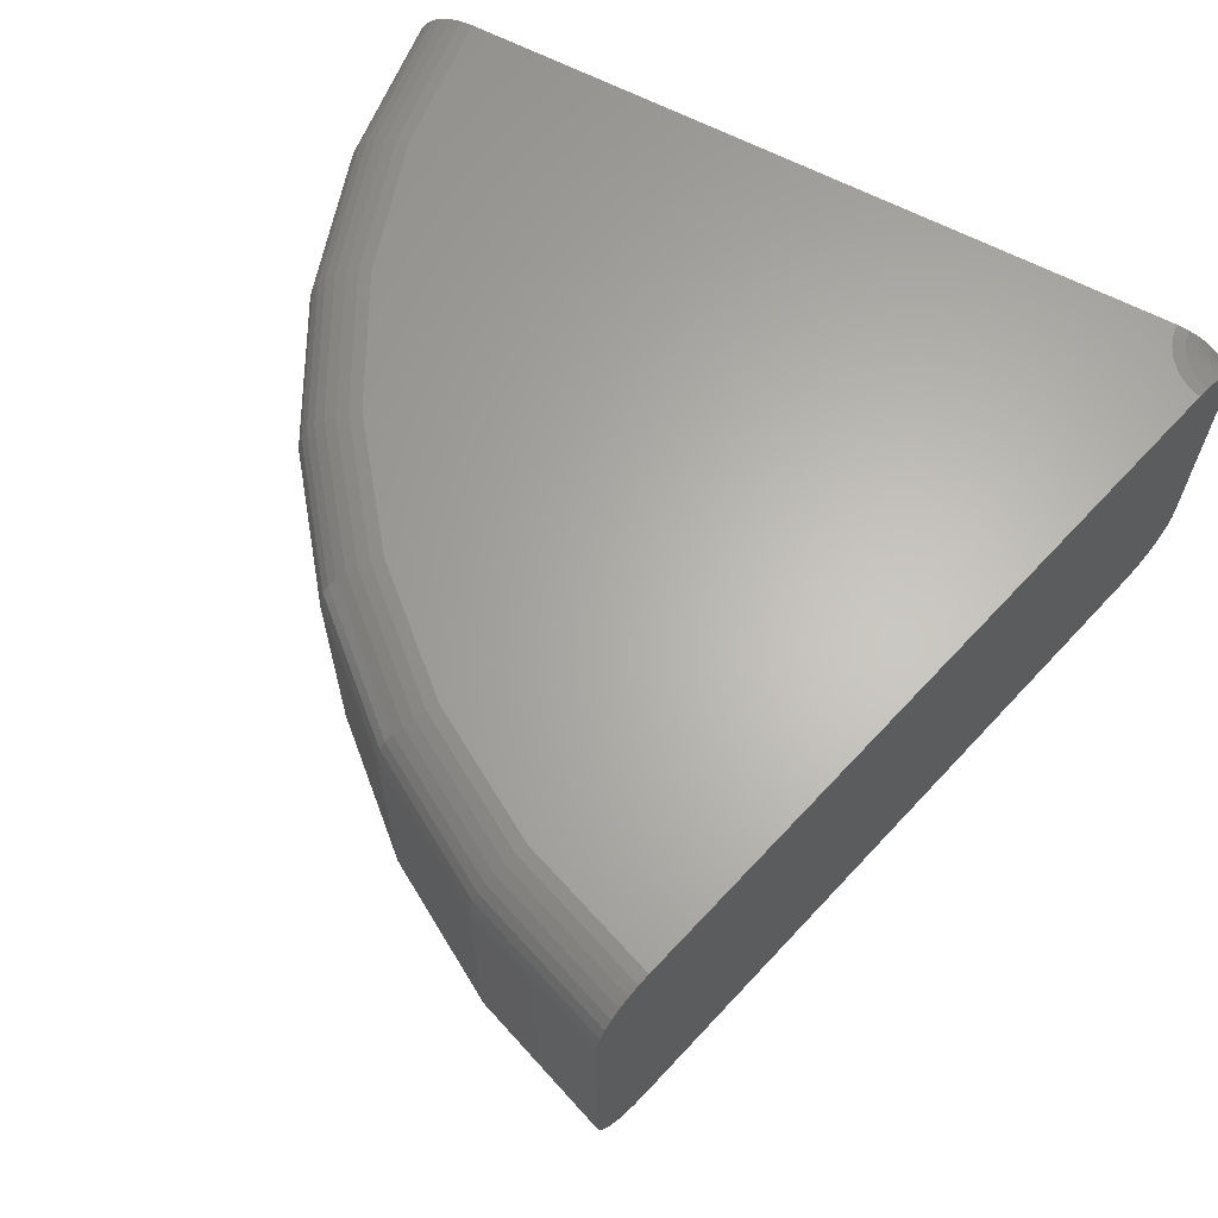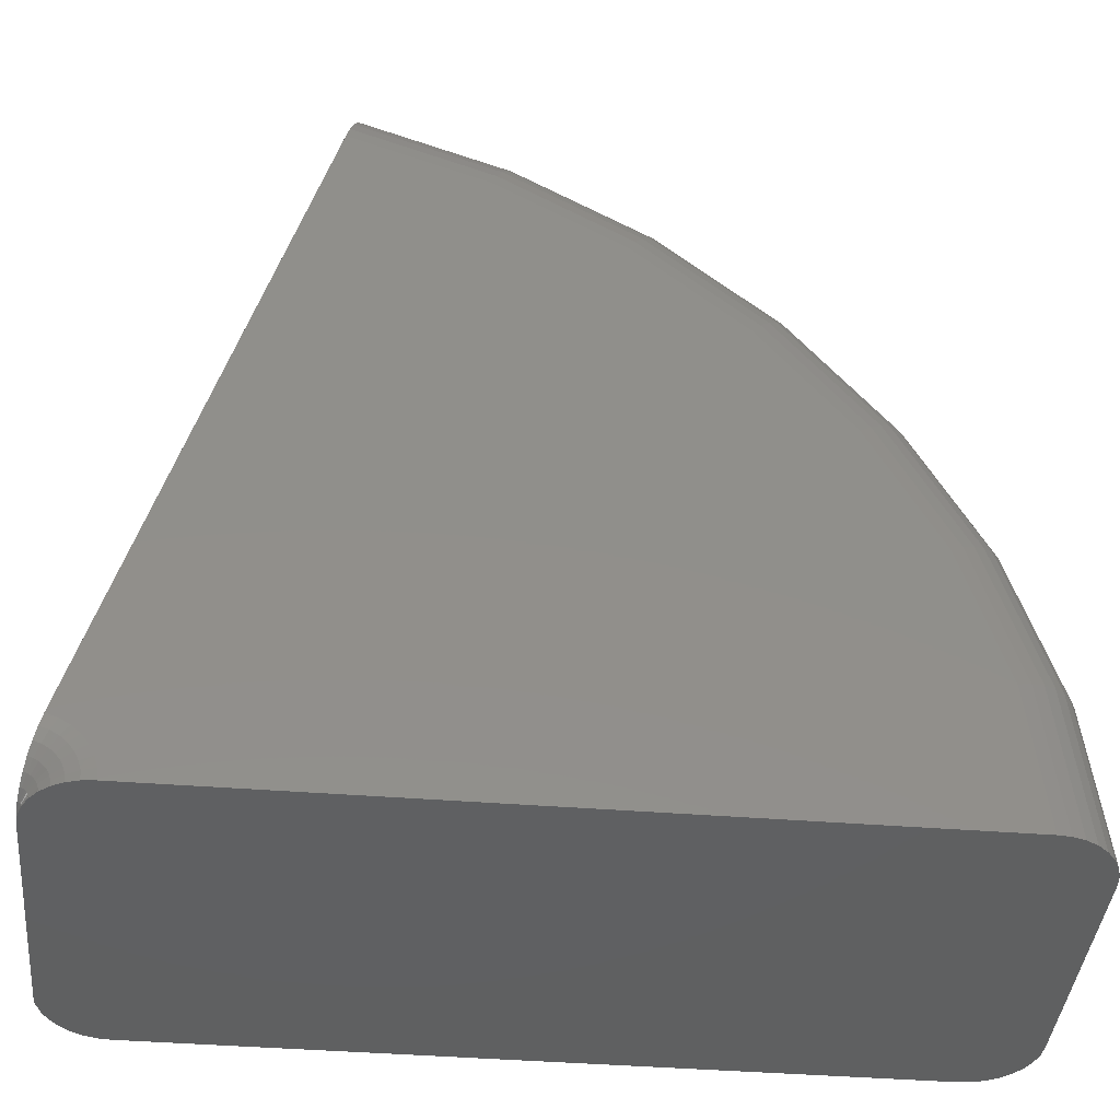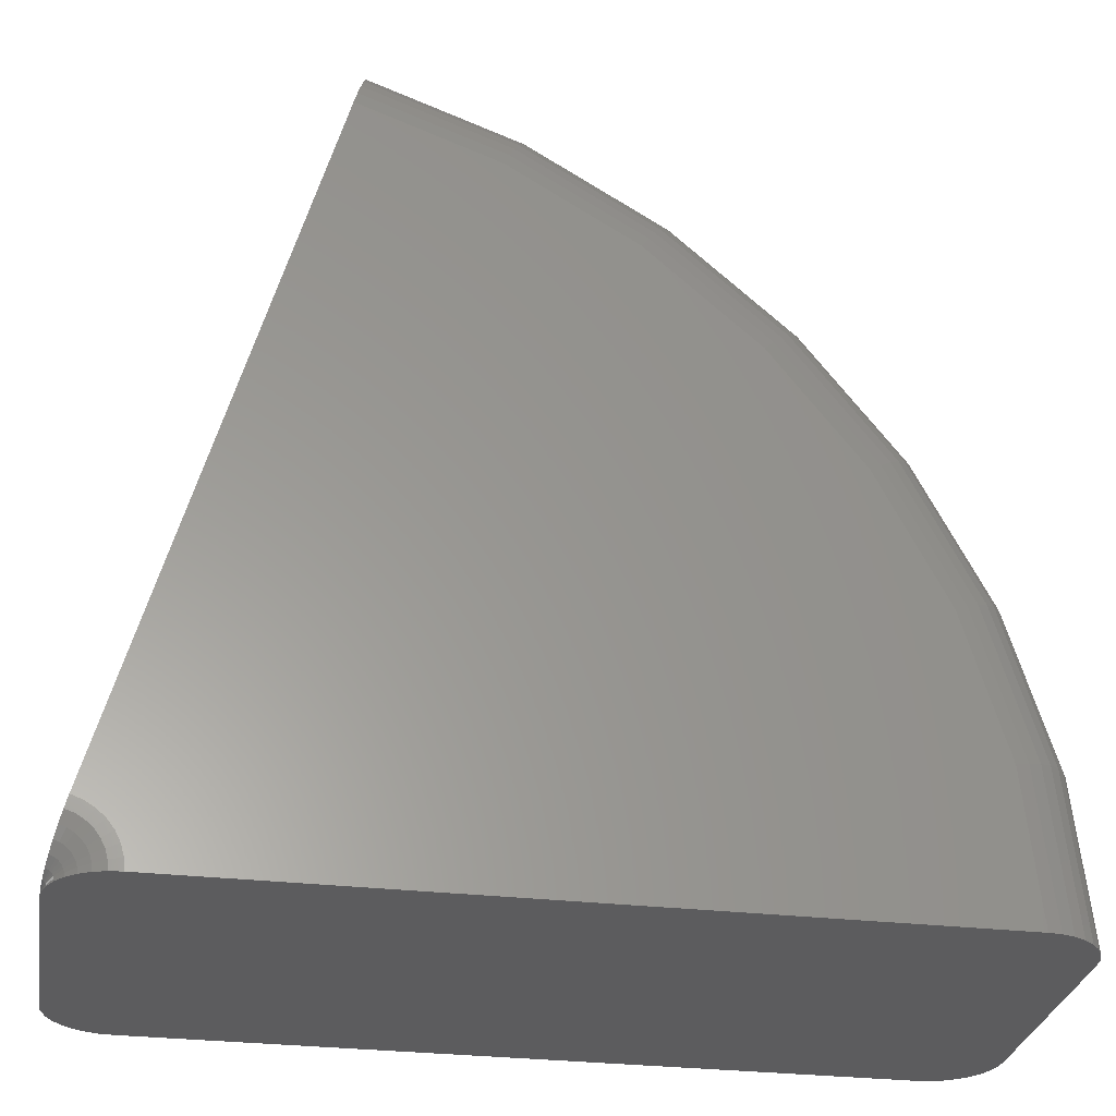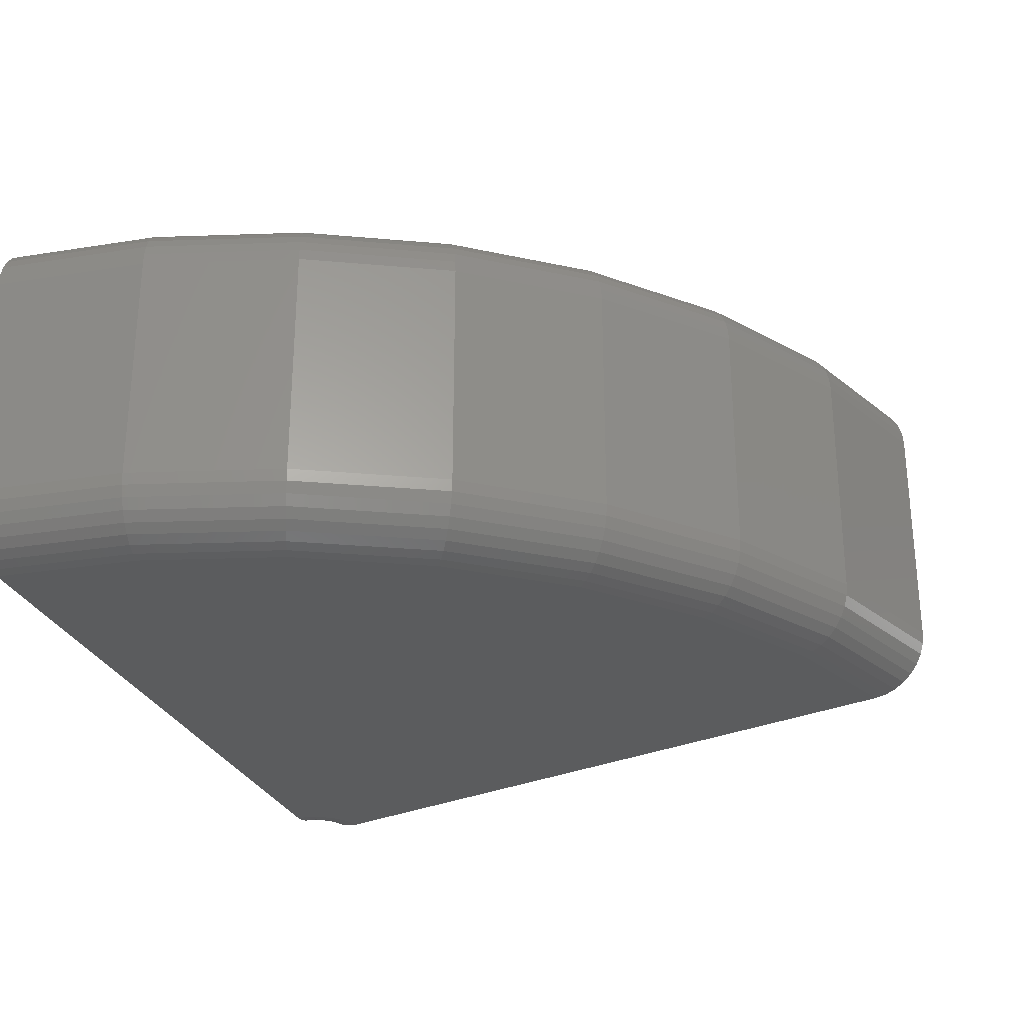
<metadata>
{"format":"stl","ext":"stl","renderer":"f3d","projection":"perspective","resolution":1024,"background":"white","views":[{"elev":64.3,"azim":27.6,"up":"+Y"},{"elev":-41.5,"azim":174.5,"up":"+Z"},{"elev":-29.8,"azim":170.2,"up":"+Z"},{"elev":-28.1,"azim":-71.0,"up":"+Y"}]}
</metadata>
<code>
# stl→obj: 264 verts, 524 faces
v 0.3862 -0.3215 1.341
v 0.7267 -0.3193 0.08586
v 0.3806 -0.3193 1.362
v 0.7211 -0.3215 0.1067
v 0.7211 0.3259 0.1067
v 0.3806 0.3238 1.362
v 0.7267 0.3238 0.08586
v 0.3862 0.3259 1.341
v 0.3752 0.3175 1.382
v 0.7321 0.3175 0.06585
v 0.7321 -0.3131 0.06585
v 0.7371 0.3073 0.04741
v 0.3702 0.3073 1.4
v 0.7415 0.2935 0.03124
v 0.3658 0.2935 1.416
v 0.7451 0.2768 0.01798
v 0.3622 0.2768 1.43
v 0.7478 0.2577 0.00812
v 0.3595 0.2577 1.44
v 0.7494 0.2369 0.00205
v 0.3579 0.2369 1.446
v 0.75 0.2154 0
v 0.3573 0.2154 1.448
v 0.75 -0.2109 0
v 0.3573 -0.2109 1.448
v 0.7494 -0.2325 0.00205
v 0.3579 -0.2325 1.446
v 0.7478 -0.2532 0.00812
v 0.3595 -0.2532 1.44
v 0.7451 -0.2723 0.01798
v 0.3622 -0.2723 1.43
v 0.7415 -0.2891 0.03124
v 0.3658 -0.2891 1.416
v 0.7371 -0.3028 0.04741
v 0.3702 -0.3028 1.4
v 0.3752 -0.3131 1.382
v -0.661 -0.3193 -1.728e-16
v 0.661 -0.3193 2.861e-17
v -0.6395 -0.3215 -1.702e-16
v 0.6395 -0.3215 0
v 0.661 0.3238 2.861e-17
v -0.661 0.3238 -1.728e-16
v 0.6395 0.3259 3.555e-17
v -0.6395 0.3259 0
v -0.6818 0.3175 -1.753e-16
v 0.6818 0.3175 2.194e-17
v 0.6818 -0.3131 2.194e-17
v -0.6818 -0.3131 -1.753e-16
v -0.7009 -0.3028 -1.777e-16
v 0.7009 -0.3028 1.58e-17
v -0.7176 -0.2891 -1.797e-16
v 0.7176 -0.2891 1.041e-17
v -0.7314 -0.2723 -1.814e-16
v 0.7314 -0.2723 5.991e-18
v -0.7416 -0.2532 -1.827e-16
v 0.7416 -0.2532 2.706e-18
v -0.7479 -0.2325 -1.834e-16
v 0.7479 -0.2325 6.831e-19
v -0.75 -0.2109 -1.837e-16
v -0.75 0.2154 -1.837e-16
v -0.7479 0.2369 -1.834e-16
v 0.7479 0.2369 6.831e-19
v -0.7416 0.2577 -1.827e-16
v 0.7416 0.2577 2.706e-18
v -0.7314 0.2768 -1.814e-16
v 0.7314 0.2768 5.991e-18
v -0.7176 0.2935 -1.797e-16
v 0.7176 0.2935 1.041e-17
v -0.7009 0.3073 -1.777e-16
v 0.7009 0.3073 1.58e-17
v 0.09561 -0.2109 1.35
v 0.09561 0.2154 1.35
v -0.1434 -0.2109 1.205
v -0.1434 0.2154 1.205
v -0.3514 -0.2109 1.018
v -0.3514 0.2154 1.018
v -0.5211 -0.2109 0.7964
v -0.5211 0.2154 0.7964
v -0.6468 -0.2109 0.5468
v -0.6468 0.2154 0.5468
v -0.724 -0.2109 0.2782
v -0.724 0.2154 0.2782
v 0.1438 0.3259 1.25
v 0.1344 0.3238 1.27
v 0.1254 0.3175 1.288
v 0.117 0.3073 1.306
v 0.1097 0.2935 1.321
v 0.1037 0.2768 1.333
v 0.09928 0.2577 1.342
v 0.09654 0.2369 1.348
v -0.6154 0.3259 0.2577
v -0.6366 0.3238 0.2617
v -0.6569 0.3175 0.2656
v -0.6757 0.3073 0.2691
v -0.6922 0.2935 0.2722
v -0.7057 0.2768 0.2748
v -0.7157 0.2577 0.2767
v -0.7219 0.2369 0.2778
v -0.5439 0.3259 0.5065
v -0.5639 0.3238 0.5144
v -0.5833 0.3175 0.5219
v -0.6011 0.3073 0.5289
v -0.6166 0.2935 0.535
v -0.6294 0.2768 0.54
v -0.639 0.2577 0.5437
v -0.6448 0.2369 0.546
v -0.4275 0.3259 0.7377
v -0.4457 0.3238 0.7491
v -0.4633 0.3175 0.7601
v -0.4795 0.3073 0.7703
v -0.4937 0.2935 0.7792
v -0.5054 0.2768 0.7865
v -0.514 0.2577 0.7919
v -0.5193 0.2369 0.7952
v -0.2702 0.3259 0.9433
v -0.2861 0.3238 0.9579
v -0.3013 0.3175 0.972
v -0.3153 0.3073 0.985
v -0.3276 0.2935 0.9963
v -0.3377 0.2768 1.006
v -0.3452 0.2577 1.013
v -0.3498 0.2369 1.017
v -0.07756 0.3259 1.116
v -0.0904 0.3238 1.133
v -0.1027 0.3175 1.15
v -0.1141 0.3073 1.165
v -0.1241 0.2935 1.179
v -0.1323 0.2768 1.19
v -0.1384 0.2577 1.198
v -0.1421 0.2369 1.203
v 0.7018 0.3259 0.09945
v 0.6842 0.3259 0.08878
v 0.6688 0.3259 0.07503
v 0.6563 0.3259 0.05868
v 0.6471 0.3259 0.04029
v 0.6414 0.3259 0.0205
v 0.7482 0.2369 0.001128
v 0.7429 0.2577 0.004467
v 0.7112 0.3238 0.08005
v 0.7202 0.3175 0.06139
v 0.7286 0.3073 0.0442
v 0.7359 0.2935 0.02913
v 0.7419 0.2768 0.01676
v 0.7463 0.2577 0.00757
v 0.6626 0.3238 0.0165
v 0.683 0.3175 0.01266
v 0.7017 0.3073 0.009111
v 0.7182 0.2935 0.006004
v 0.7317 0.2768 0.003455
v 0.7417 0.2577 0.00156
v 0.6672 0.3238 0.03243
v 0.6865 0.3175 0.02487
v 0.7043 0.3073 0.01791
v 0.7199 0.2935 0.0118
v 0.7327 0.2768 0.00679
v 0.7422 0.2577 0.003067
v 0.6746 0.3238 0.04723
v 0.6922 0.3175 0.03622
v 0.7084 0.3073 0.02608
v 0.7226 0.2935 0.01719
v 0.7342 0.2768 0.009889
v 0.6847 0.3238 0.0604
v 0.6999 0.3175 0.04632
v 0.7139 0.3073 0.03335
v 0.7262 0.2935 0.02198
v 0.7363 0.2768 0.01265
v 0.7438 0.2577 0.005712
v 0.697 0.3238 0.07146
v 0.7094 0.3175 0.05481
v 0.7207 0.3073 0.03946
v 0.7307 0.2935 0.026
v 0.7389 0.2768 0.01496
v 0.745 0.2577 0.006758
v 0.7482 -0.2325 0.001128
v 0.7417 -0.2532 0.00156
v 0.7438 -0.2532 0.005712
v 0.7018 -0.3215 0.09945
v 0.7112 -0.3193 0.08005
v 0.7202 -0.3131 0.06139
v 0.7286 -0.3028 0.0442
v 0.7359 -0.2891 0.02913
v 0.7419 -0.2723 0.01676
v 0.7463 -0.2532 0.00757
v 0.6414 -0.3215 0.0205
v 0.6626 -0.3193 0.0165
v 0.683 -0.3131 0.01266
v 0.7017 -0.3028 0.009111
v 0.7182 -0.2891 0.006004
v 0.7317 -0.2723 0.003455
v 0.6471 -0.3215 0.04029
v 0.6672 -0.3193 0.03243
v 0.6865 -0.3131 0.02487
v 0.7043 -0.3028 0.01791
v 0.7199 -0.2891 0.0118
v 0.7327 -0.2723 0.00679
v 0.7422 -0.2532 0.003067
v 0.6563 -0.3215 0.05868
v 0.6746 -0.3193 0.04723
v 0.6922 -0.3131 0.03622
v 0.7084 -0.3028 0.02608
v 0.7226 -0.2891 0.01719
v 0.7342 -0.2723 0.009889
v 0.7429 -0.2532 0.004467
v 0.6688 -0.3215 0.07503
v 0.6847 -0.3193 0.0604
v 0.6999 -0.3131 0.04632
v 0.7139 -0.3028 0.03335
v 0.7262 -0.2891 0.02198
v 0.7363 -0.2723 0.01265
v 0.6842 -0.3215 0.08878
v 0.697 -0.3193 0.07146
v 0.7094 -0.3131 0.05481
v 0.7207 -0.3028 0.03946
v 0.7307 -0.2891 0.026
v 0.7389 -0.2723 0.01496
v 0.745 -0.2532 0.006758
v 0.1438 -0.3215 1.25
v -0.07756 -0.3215 1.116
v -0.2702 -0.3215 0.9433
v -0.4275 -0.3215 0.7377
v -0.5439 -0.3215 0.5065
v -0.6154 -0.3215 0.2577
v 0.09654 -0.2325 1.348
v 0.09928 -0.2532 1.342
v 0.1037 -0.2723 1.333
v 0.1097 -0.2891 1.321
v 0.117 -0.3028 1.306
v 0.1254 -0.3131 1.288
v 0.1344 -0.3193 1.27
v -0.7219 -0.2325 0.2778
v -0.7157 -0.2532 0.2767
v -0.7057 -0.2723 0.2748
v -0.6922 -0.2891 0.2722
v -0.6757 -0.3028 0.2691
v -0.6569 -0.3131 0.2656
v -0.6366 -0.3193 0.2617
v -0.6448 -0.2325 0.546
v -0.639 -0.2532 0.5437
v -0.6294 -0.2723 0.54
v -0.6166 -0.2891 0.535
v -0.6011 -0.3028 0.5289
v -0.5833 -0.3131 0.5219
v -0.5639 -0.3193 0.5144
v -0.5193 -0.2325 0.7952
v -0.514 -0.2532 0.7919
v -0.5054 -0.2723 0.7865
v -0.4937 -0.2891 0.7792
v -0.4795 -0.3028 0.7703
v -0.4633 -0.3131 0.7601
v -0.4457 -0.3193 0.7491
v -0.3498 -0.2325 1.017
v -0.3452 -0.2532 1.013
v -0.3377 -0.2723 1.006
v -0.3276 -0.2891 0.9963
v -0.3153 -0.3028 0.985
v -0.3013 -0.3131 0.972
v -0.2861 -0.3193 0.9579
v -0.1421 -0.2325 1.203
v -0.1384 -0.2532 1.198
v -0.1323 -0.2723 1.19
v -0.1241 -0.2891 1.179
v -0.1141 -0.3028 1.165
v -0.1027 -0.3131 1.15
v -0.0904 -0.3193 1.133
f 1 2 3
f 1 4 2
f 5 6 7
f 5 8 6
f 7 6 9
f 7 9 10
f 11 3 2
f 10 9 12
f 12 9 13
f 12 13 14
f 14 13 15
f 14 15 16
f 16 15 17
f 16 17 18
f 18 17 19
f 18 19 20
f 20 19 21
f 20 21 22
f 22 21 23
f 22 23 24
f 24 23 25
f 24 25 26
f 26 25 27
f 26 27 28
f 28 27 29
f 28 29 30
f 30 29 31
f 30 31 32
f 32 31 33
f 32 33 34
f 34 33 35
f 34 35 11
f 11 35 36
f 11 36 3
f 37 38 39
f 38 40 39
f 41 42 43
f 42 44 43
f 45 42 41
f 46 45 41
f 38 37 47
f 37 48 47
f 47 48 49
f 47 49 50
f 50 49 51
f 50 51 52
f 52 51 53
f 52 53 54
f 54 53 55
f 54 55 56
f 56 55 57
f 56 57 58
f 58 57 59
f 58 59 24
f 24 59 60
f 24 60 22
f 22 60 61
f 22 61 62
f 62 61 63
f 62 63 64
f 64 63 65
f 64 65 66
f 66 65 67
f 66 67 68
f 68 67 69
f 68 69 70
f 70 69 45
f 70 45 46
f 25 23 71
f 71 23 72
f 71 72 73
f 73 72 74
f 73 74 75
f 75 74 76
f 75 76 77
f 77 76 78
f 77 78 79
f 79 78 80
f 79 80 81
f 81 80 82
f 81 82 59
f 59 82 60
f 8 83 6
f 6 83 84
f 6 84 9
f 9 84 85
f 9 85 13
f 13 85 86
f 13 86 15
f 15 86 87
f 15 87 17
f 17 87 88
f 17 88 19
f 19 88 89
f 19 89 21
f 21 89 90
f 21 90 23
f 23 90 72
f 91 44 92
f 92 44 42
f 92 42 93
f 93 42 45
f 93 45 94
f 94 45 69
f 94 69 95
f 95 69 67
f 95 67 96
f 96 67 65
f 96 65 97
f 97 65 63
f 97 63 98
f 98 63 61
f 98 61 82
f 82 61 60
f 99 91 100
f 100 91 92
f 100 92 101
f 101 92 93
f 101 93 102
f 102 93 94
f 102 94 103
f 103 94 95
f 103 95 104
f 104 95 96
f 104 96 105
f 105 96 97
f 105 97 106
f 106 97 98
f 106 98 80
f 80 98 82
f 107 99 108
f 108 99 100
f 108 100 109
f 109 100 101
f 109 101 110
f 110 101 102
f 110 102 111
f 111 102 103
f 111 103 112
f 112 103 104
f 112 104 113
f 113 104 105
f 113 105 114
f 114 105 106
f 114 106 78
f 78 106 80
f 115 107 116
f 116 107 108
f 116 108 117
f 117 108 109
f 117 109 118
f 118 109 110
f 118 110 119
f 119 110 111
f 119 111 120
f 120 111 112
f 120 112 121
f 121 112 113
f 121 113 122
f 122 113 114
f 122 114 76
f 76 114 78
f 123 115 124
f 124 115 116
f 124 116 125
f 125 116 117
f 125 117 126
f 126 117 118
f 126 118 127
f 127 118 119
f 127 119 128
f 128 119 120
f 128 120 129
f 129 120 121
f 129 121 130
f 130 121 122
f 130 122 74
f 74 122 76
f 83 123 84
f 84 123 124
f 84 124 85
f 85 124 125
f 85 125 86
f 86 125 126
f 86 126 87
f 87 126 127
f 87 127 88
f 88 127 128
f 88 128 89
f 89 128 129
f 89 129 90
f 90 129 130
f 90 130 72
f 72 130 74
f 8 5 91
f 8 91 99
f 8 99 107
f 8 107 115
f 8 115 123
f 8 123 83
f 91 5 131
f 91 131 132
f 91 132 133
f 91 133 134
f 91 134 135
f 91 135 136
f 91 136 43
f 91 43 44
f 22 137 20
f 22 62 137
f 137 62 64
f 20 137 138
f 131 5 139
f 139 5 7
f 139 7 140
f 140 7 10
f 140 10 141
f 141 10 12
f 141 12 142
f 142 12 14
f 142 14 143
f 143 14 16
f 143 16 144
f 144 16 18
f 144 18 20
f 43 136 41
f 41 136 145
f 41 145 46
f 46 145 146
f 46 146 70
f 70 146 147
f 70 147 68
f 68 147 148
f 68 148 66
f 66 148 149
f 66 149 64
f 64 149 150
f 64 150 137
f 136 135 145
f 145 135 151
f 145 151 146
f 146 151 152
f 146 152 147
f 147 152 153
f 147 153 148
f 148 153 154
f 148 154 149
f 149 154 155
f 149 155 150
f 150 155 156
f 150 156 137
f 135 134 151
f 151 134 157
f 151 157 152
f 152 157 158
f 152 158 153
f 153 158 159
f 153 159 154
f 154 159 160
f 154 160 155
f 155 160 161
f 155 161 156
f 156 161 138
f 156 138 137
f 134 133 157
f 157 133 162
f 157 162 158
f 158 162 163
f 158 163 159
f 159 163 164
f 159 164 160
f 160 164 165
f 160 165 161
f 161 165 166
f 161 166 138
f 138 166 167
f 138 167 20
f 133 132 162
f 162 132 168
f 162 168 163
f 163 168 169
f 163 169 164
f 164 169 170
f 164 170 165
f 165 170 171
f 165 171 166
f 166 171 172
f 166 172 167
f 167 172 173
f 167 173 20
f 132 131 168
f 168 131 139
f 168 139 169
f 169 139 140
f 169 140 170
f 170 140 141
f 170 141 171
f 171 141 142
f 171 142 172
f 172 142 143
f 172 143 173
f 173 143 144
f 173 144 20
f 24 174 58
f 24 26 174
f 175 58 174
f 176 174 26
f 4 177 2
f 2 177 178
f 2 178 11
f 11 178 179
f 11 179 34
f 34 179 180
f 34 180 32
f 32 180 181
f 32 181 30
f 30 181 182
f 30 182 28
f 28 182 183
f 28 183 26
f 184 40 185
f 185 40 38
f 185 38 186
f 186 38 47
f 186 47 187
f 187 47 50
f 187 50 188
f 188 50 52
f 188 52 189
f 189 52 54
f 189 54 175
f 175 54 56
f 175 56 58
f 190 184 191
f 191 184 185
f 191 185 192
f 192 185 186
f 192 186 193
f 193 186 187
f 193 187 194
f 194 187 188
f 194 188 195
f 195 188 189
f 195 189 196
f 196 189 175
f 196 175 174
f 197 190 198
f 198 190 191
f 198 191 199
f 199 191 192
f 199 192 200
f 200 192 193
f 200 193 201
f 201 193 194
f 201 194 202
f 202 194 195
f 202 195 203
f 203 195 196
f 203 196 174
f 204 197 205
f 205 197 198
f 205 198 206
f 206 198 199
f 206 199 207
f 207 199 200
f 207 200 208
f 208 200 201
f 208 201 209
f 209 201 202
f 209 202 176
f 176 202 203
f 176 203 174
f 210 204 211
f 211 204 205
f 211 205 212
f 212 205 206
f 212 206 213
f 213 206 207
f 213 207 214
f 214 207 208
f 214 208 215
f 215 208 209
f 215 209 216
f 216 209 176
f 216 176 26
f 177 210 178
f 178 210 211
f 178 211 179
f 179 211 212
f 179 212 180
f 180 212 213
f 180 213 181
f 181 213 214
f 181 214 182
f 182 214 215
f 182 215 183
f 183 215 216
f 183 216 26
f 1 217 218
f 1 218 219
f 1 219 220
f 1 220 221
f 1 221 222
f 1 222 4
f 222 39 40
f 222 40 184
f 222 184 190
f 222 190 197
f 222 197 204
f 222 204 210
f 222 210 177
f 222 177 4
f 25 71 27
f 27 71 223
f 27 223 29
f 29 223 224
f 29 224 31
f 31 224 225
f 31 225 33
f 33 225 226
f 33 226 35
f 35 226 227
f 35 227 36
f 36 227 228
f 36 228 3
f 3 228 229
f 3 229 1
f 1 229 217
f 81 59 230
f 230 59 57
f 230 57 231
f 231 57 55
f 231 55 232
f 232 55 53
f 232 53 233
f 233 53 51
f 233 51 234
f 234 51 49
f 234 49 235
f 235 49 48
f 235 48 236
f 236 48 37
f 236 37 222
f 222 37 39
f 79 81 237
f 237 81 230
f 237 230 238
f 238 230 231
f 238 231 239
f 239 231 232
f 239 232 240
f 240 232 233
f 240 233 241
f 241 233 234
f 241 234 242
f 242 234 235
f 242 235 243
f 243 235 236
f 243 236 221
f 221 236 222
f 77 79 244
f 244 79 237
f 244 237 245
f 245 237 238
f 245 238 246
f 246 238 239
f 246 239 247
f 247 239 240
f 247 240 248
f 248 240 241
f 248 241 249
f 249 241 242
f 249 242 250
f 250 242 243
f 250 243 220
f 220 243 221
f 75 77 251
f 251 77 244
f 251 244 252
f 252 244 245
f 252 245 253
f 253 245 246
f 253 246 254
f 254 246 247
f 254 247 255
f 255 247 248
f 255 248 256
f 256 248 249
f 256 249 257
f 257 249 250
f 257 250 219
f 219 250 220
f 73 75 258
f 258 75 251
f 258 251 259
f 259 251 252
f 259 252 260
f 260 252 253
f 260 253 261
f 261 253 254
f 261 254 262
f 262 254 255
f 262 255 263
f 263 255 256
f 263 256 264
f 264 256 257
f 264 257 218
f 218 257 219
f 71 73 223
f 223 73 258
f 223 258 224
f 224 258 259
f 224 259 225
f 225 259 260
f 225 260 226
f 226 260 261
f 226 261 227
f 227 261 262
f 227 262 228
f 228 262 263
f 228 263 229
f 229 263 264
f 229 264 217
f 217 264 218

</code>
